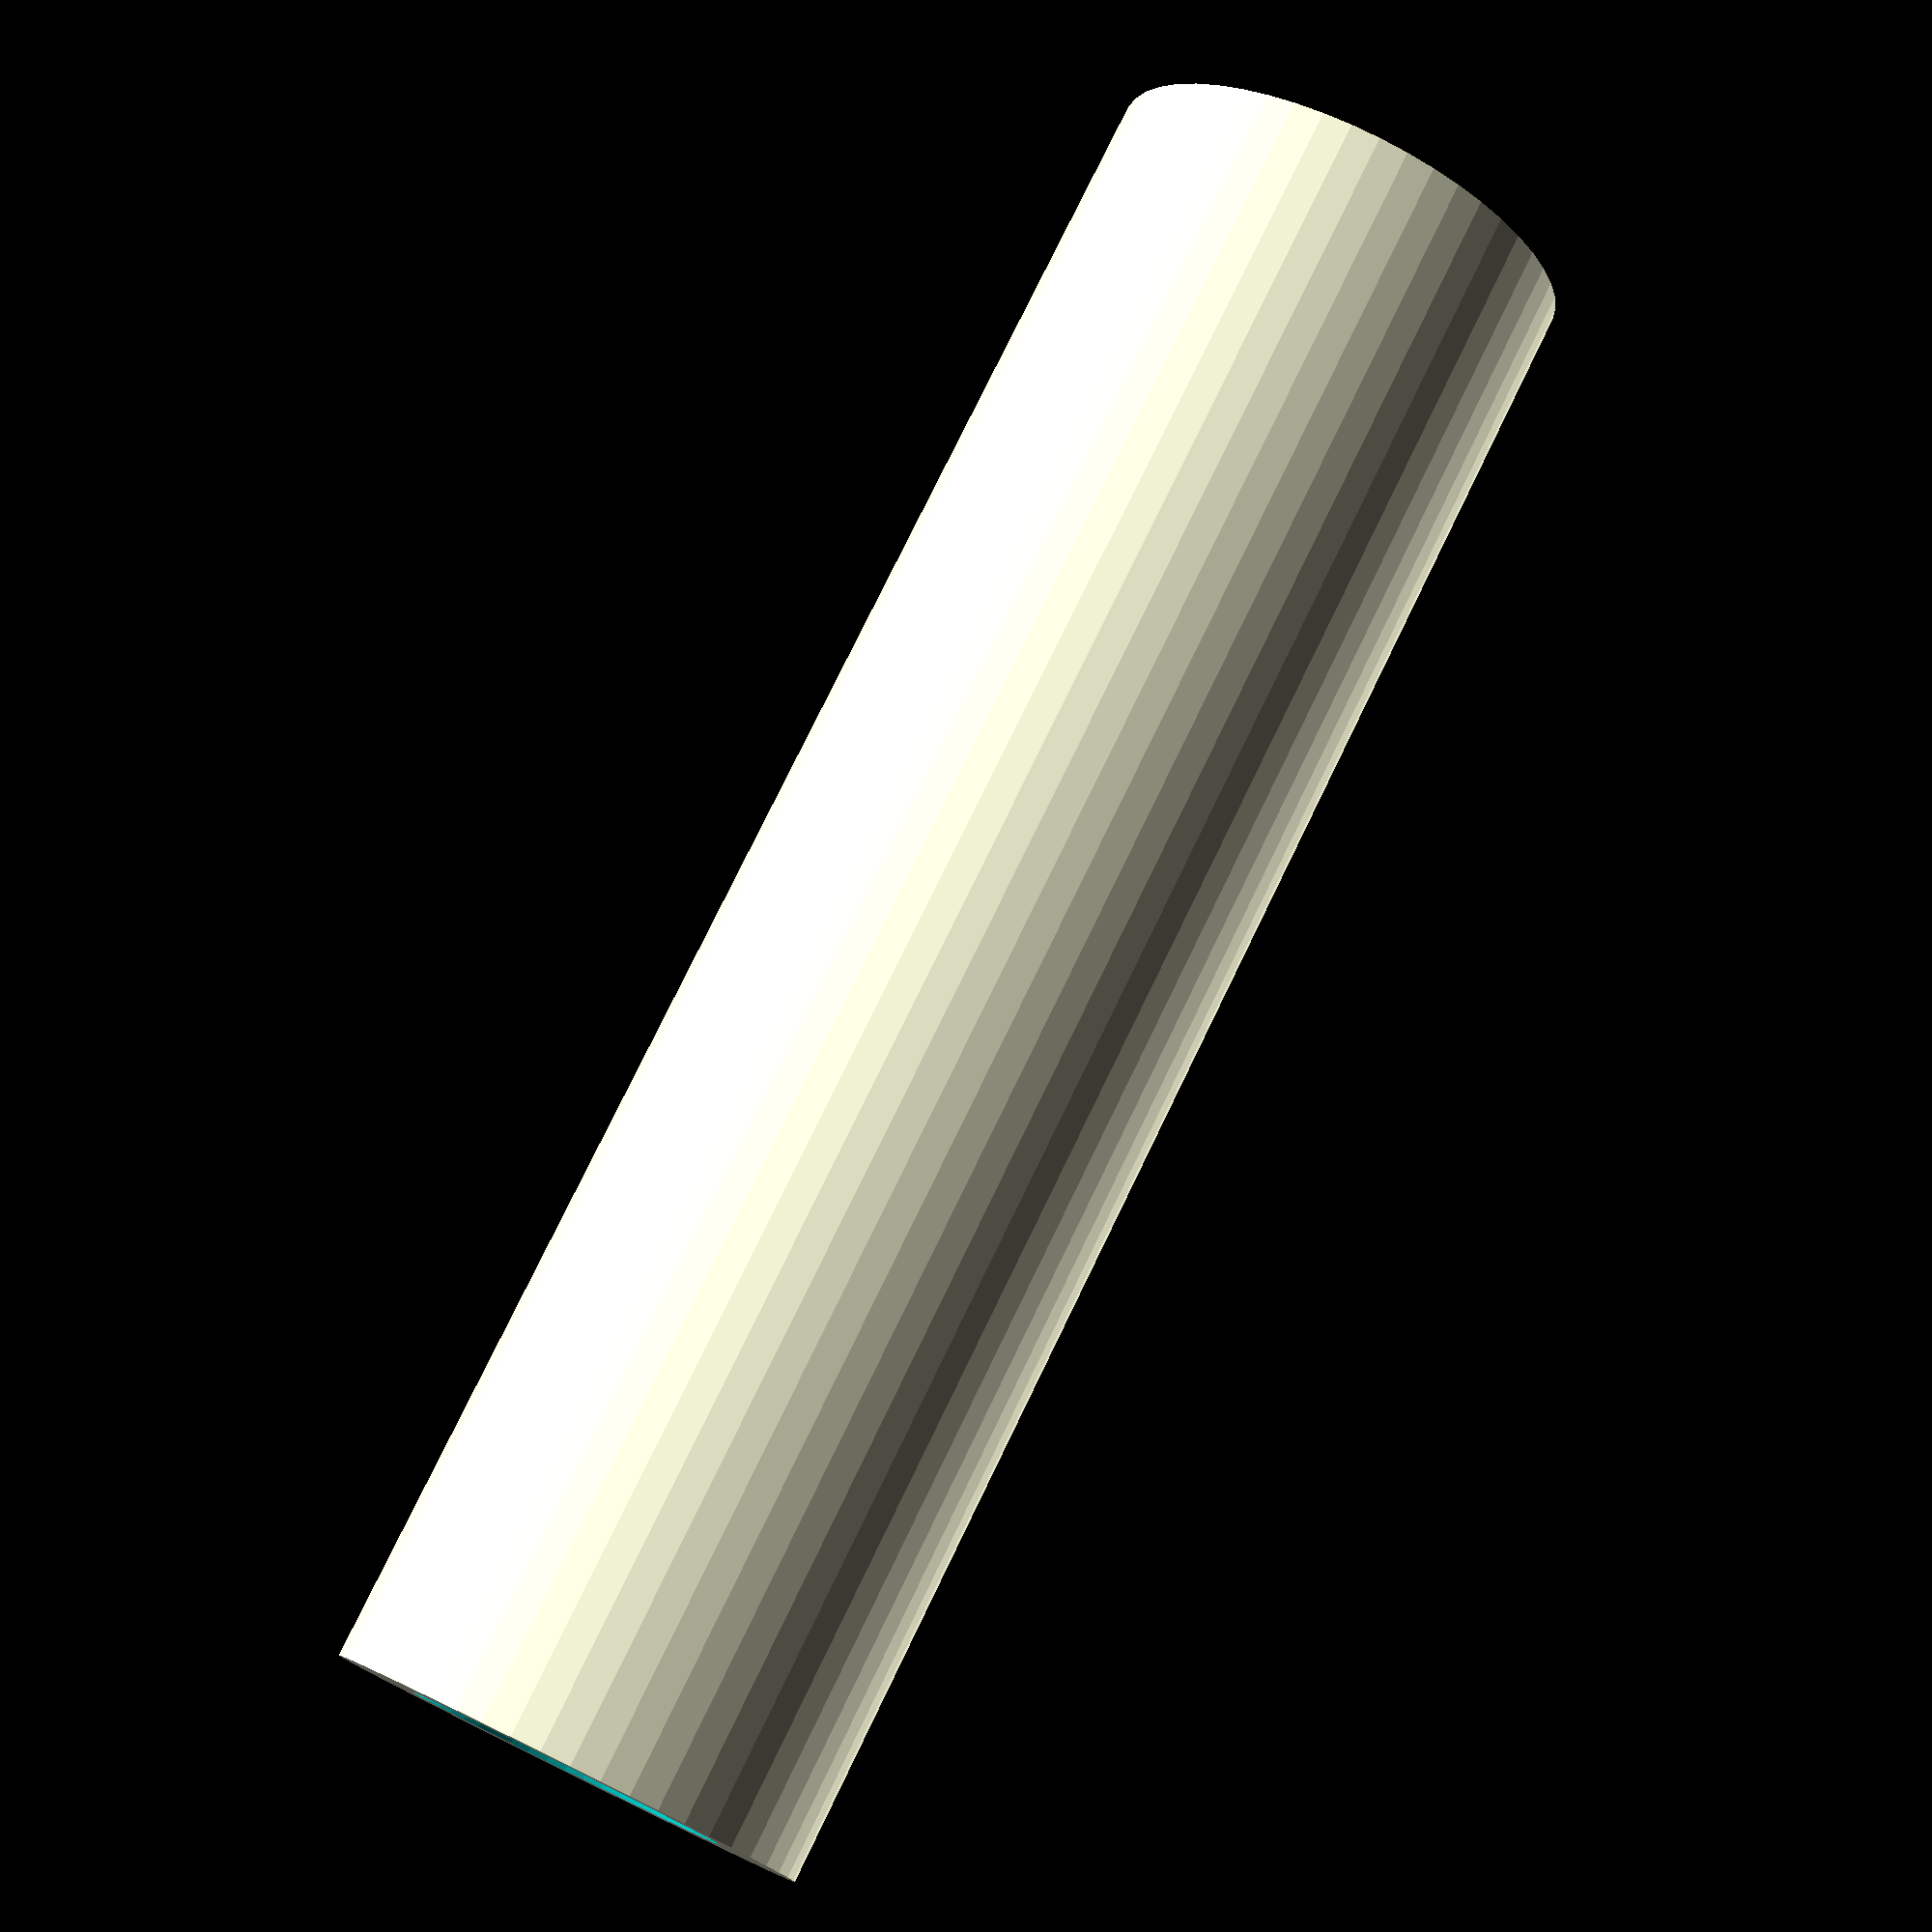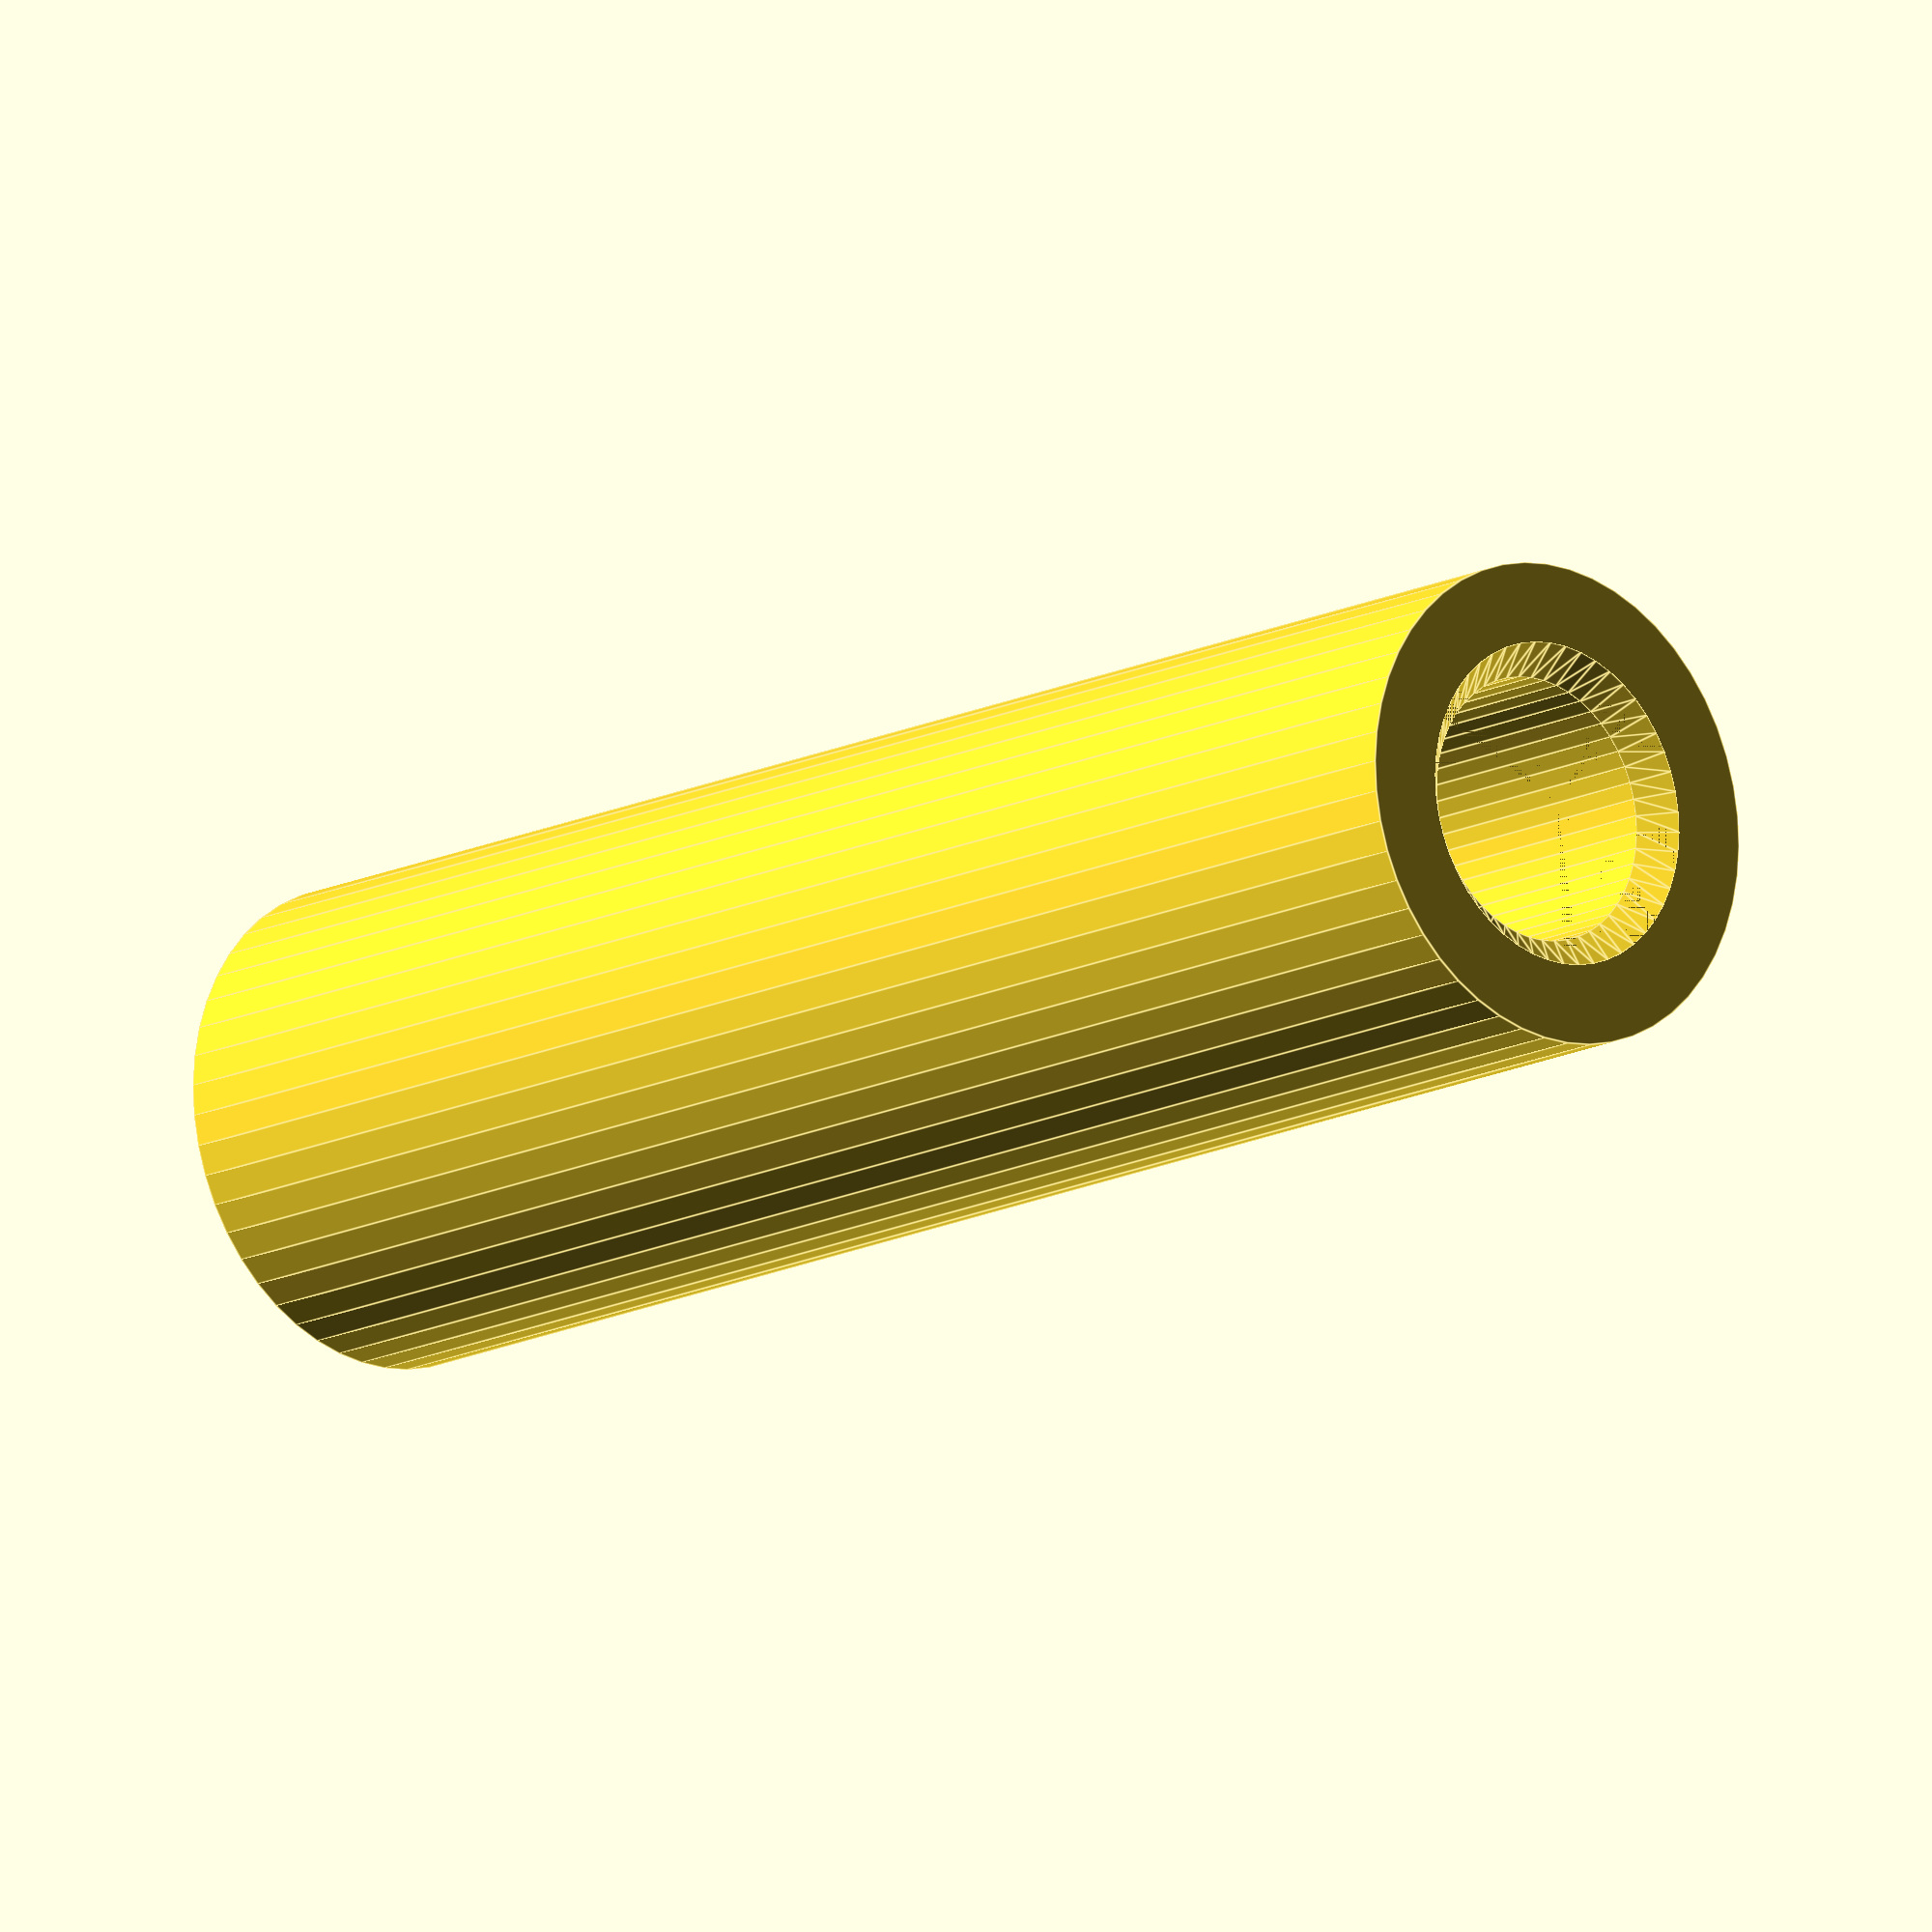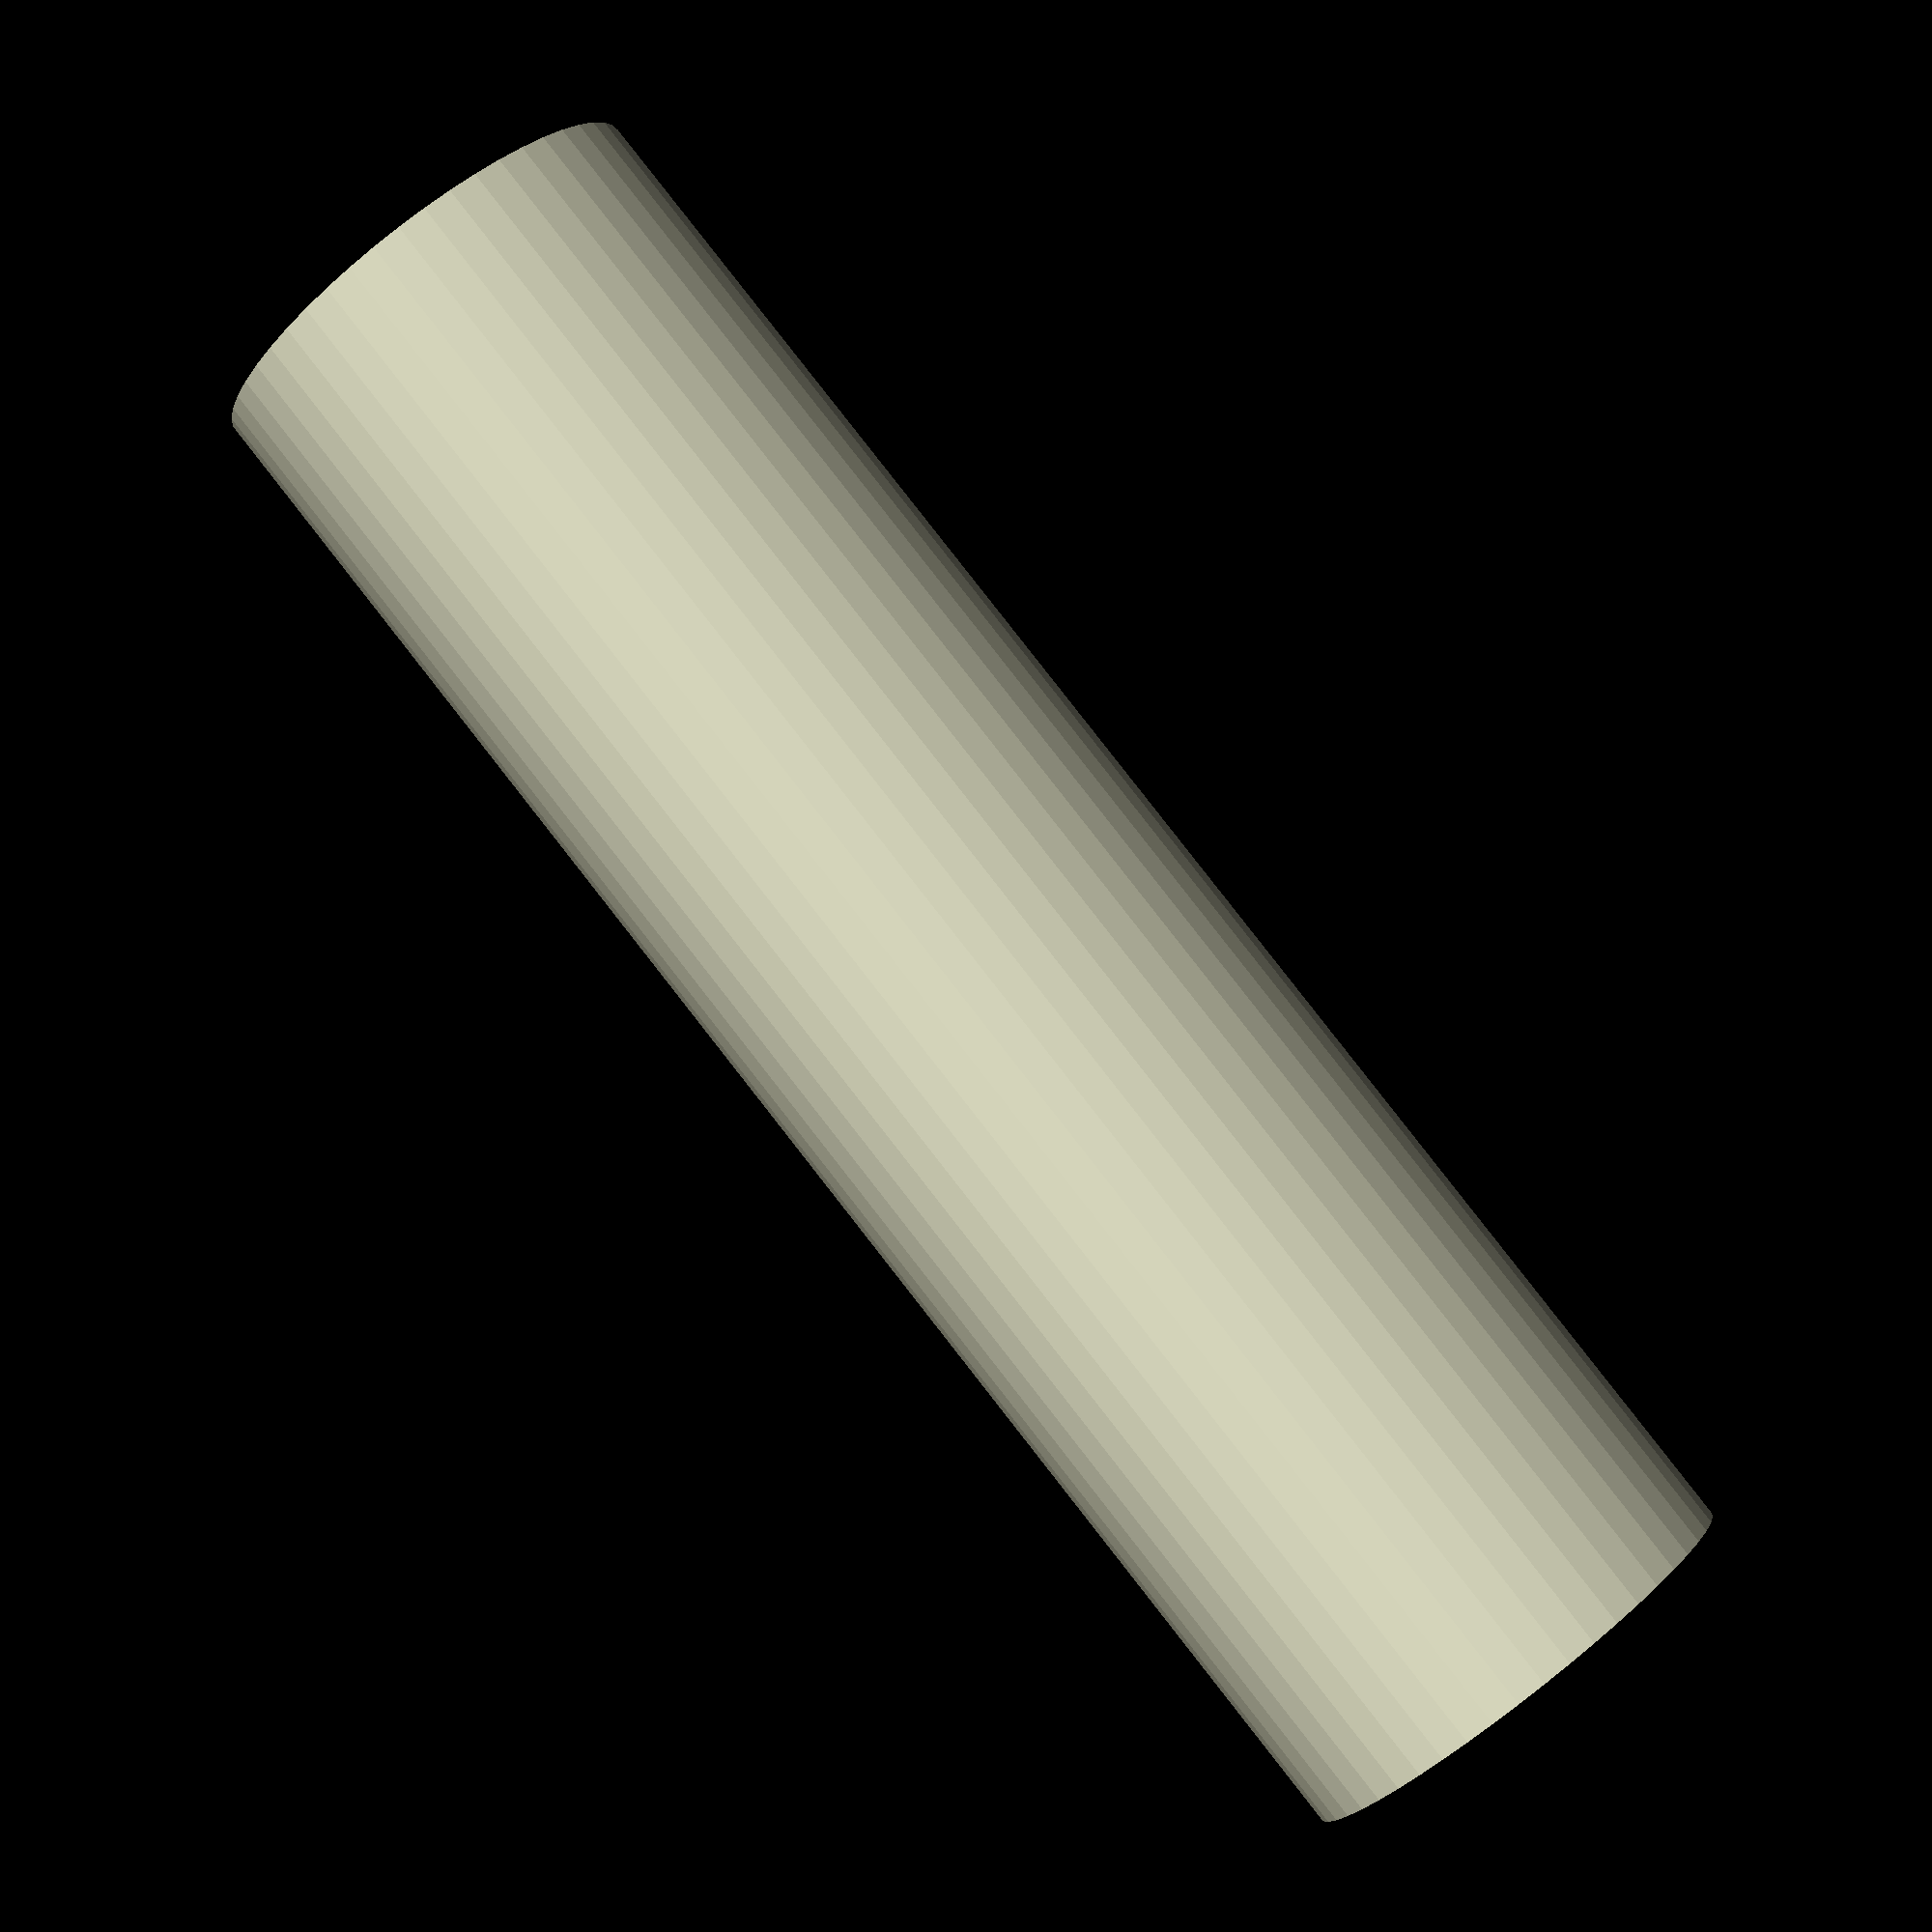
<openscad>

// height in mm
height = 23;

// inner diameter in mm
inner_diameter = 1.75*2;

// outer diameter in mm
outer_diameter = 3.2*2;

// inner chamfer at bottom in mm (to avoid 'elephant foot' when 3d printing)
chamfer_inner = 0.4;

// inner chamfer at bottom in mm (to avoid 'elephant foot' when 3d printing)
chamfer_outer = 0.0;

/* [Hidden] */

inner_radius = inner_diameter/2;
outer_radius = outer_diameter/2;
eps = 0.001;

$fn = 50;

difference() 
{
	cylinder(h=height, r=outer_radius);
	translate([0,0,-eps]) cylinder(h=height+1, r=inner_radius);

	translate([0,0,-eps]) cylinder(h=chamfer_inner, r1=inner_radius+chamfer_inner, r2=inner_radius);
    
    translate([0,0,-eps]) difference()
    {
        cylinder(h=chamfer_outer, r=outer_radius);
        translate([0,0,-eps]) cylinder(h=chamfer_outer, r1=outer_radius-chamfer_outer, r2=outer_radius+eps);
    }
}




</openscad>
<views>
elev=102.5 azim=98.4 roll=334.1 proj=p view=wireframe
elev=14.4 azim=21.1 roll=137.9 proj=o view=edges
elev=94.2 azim=147.8 roll=38.1 proj=p view=wireframe
</views>
